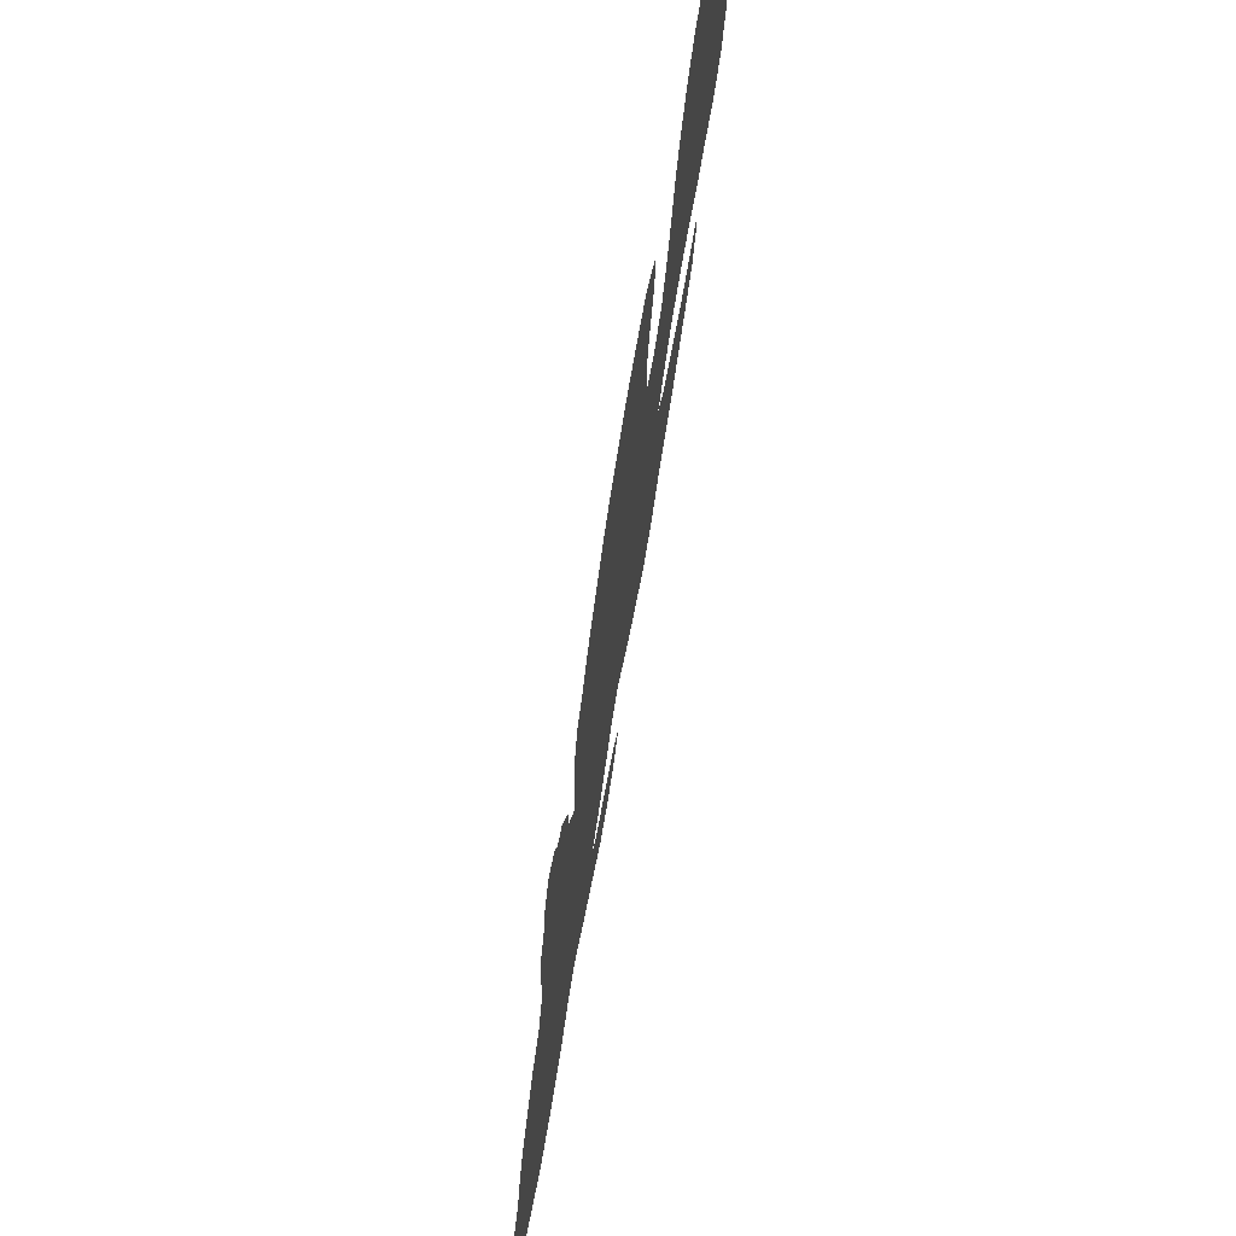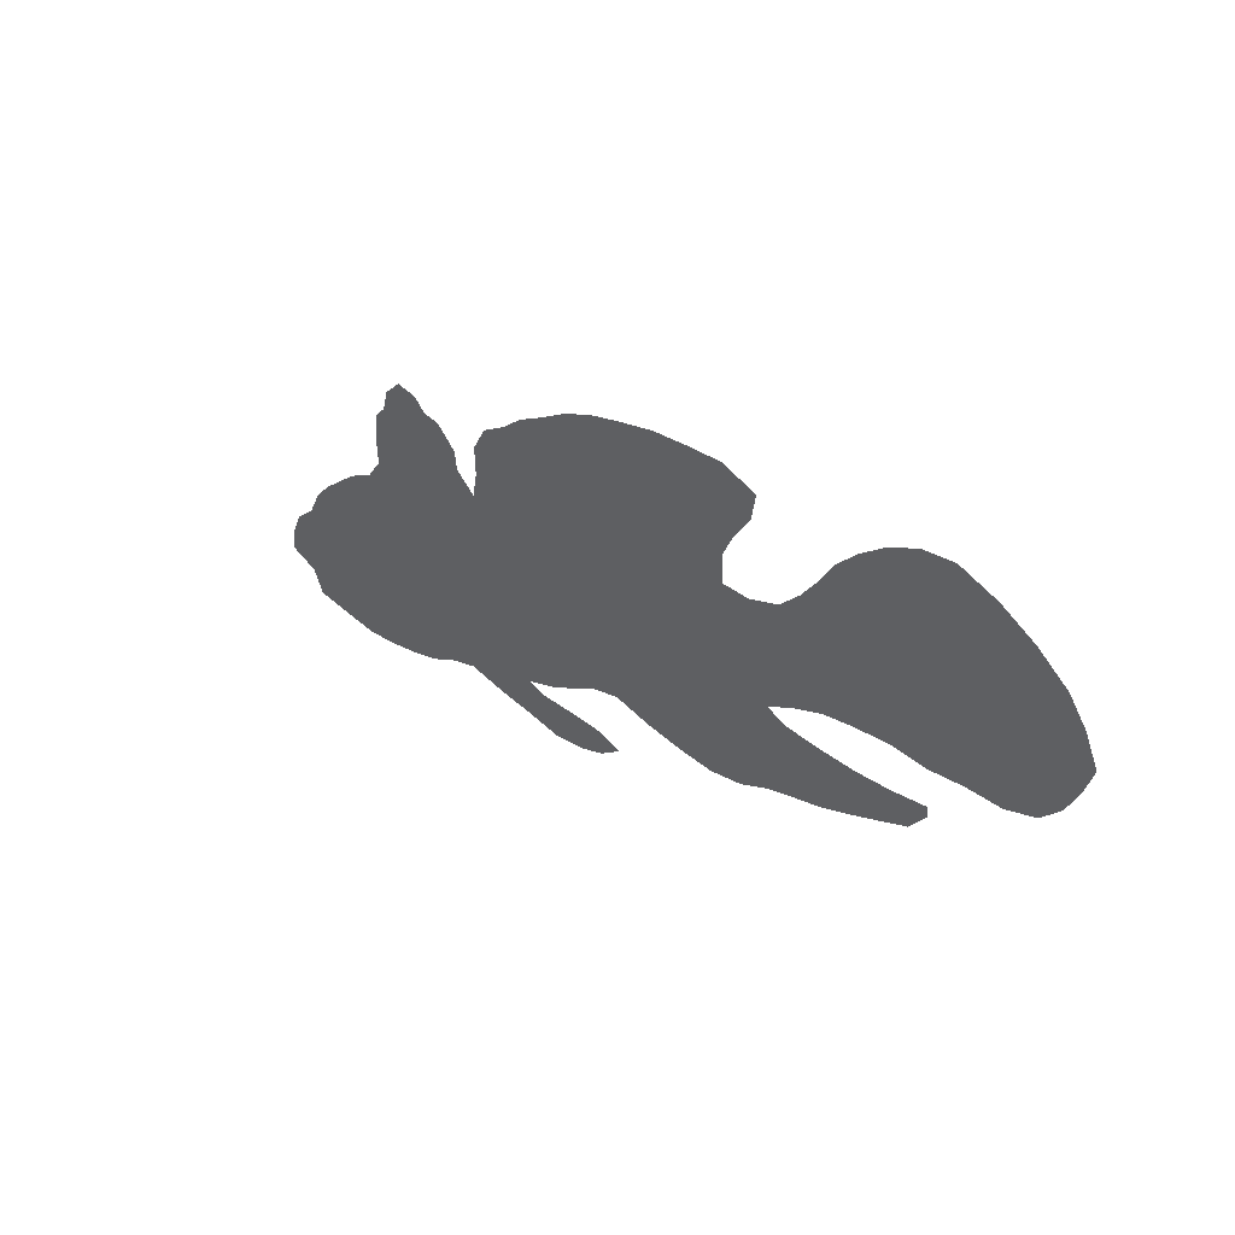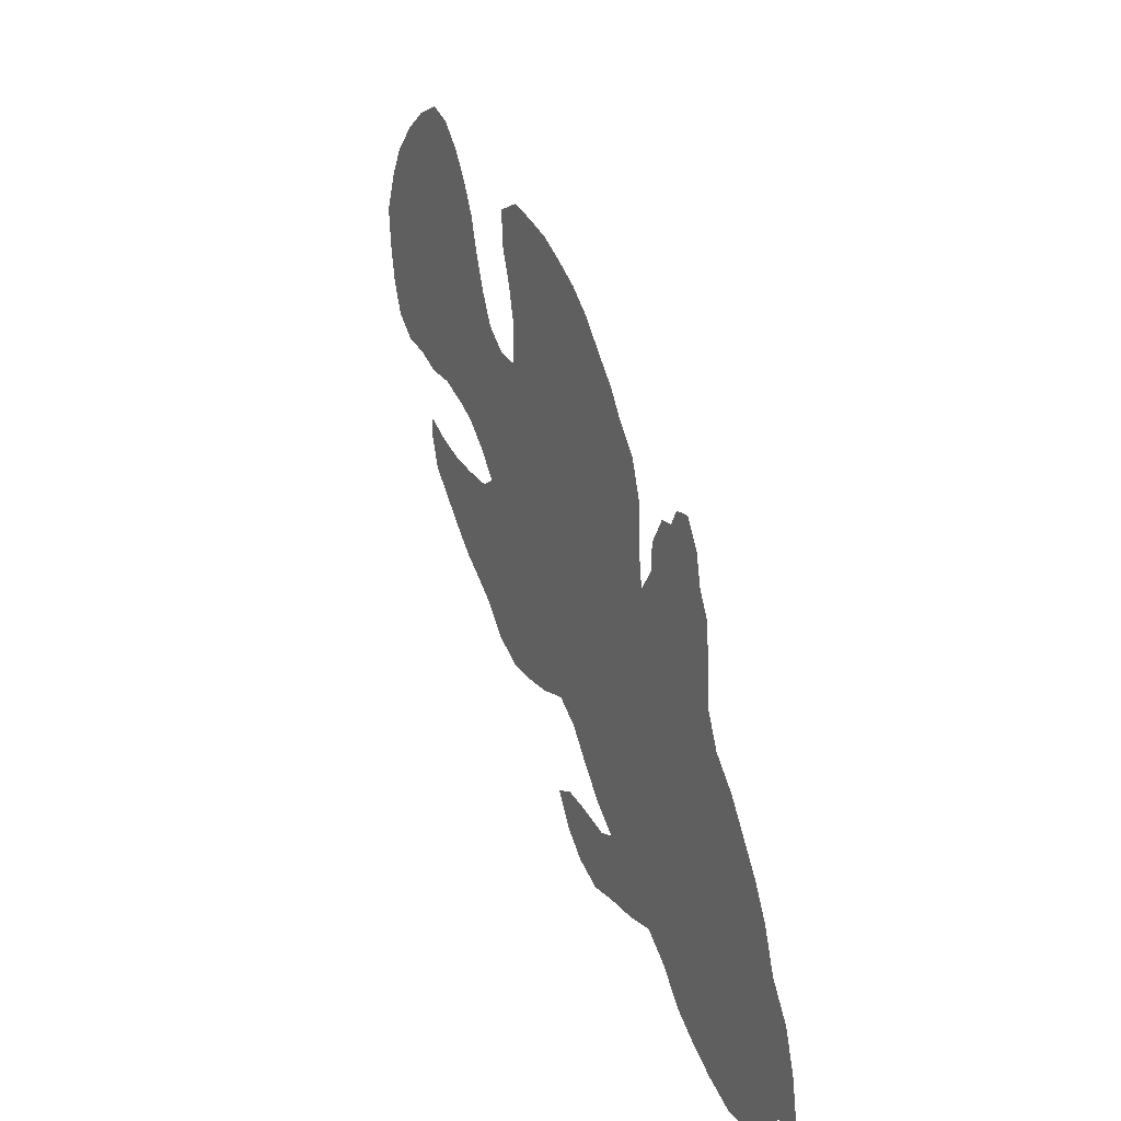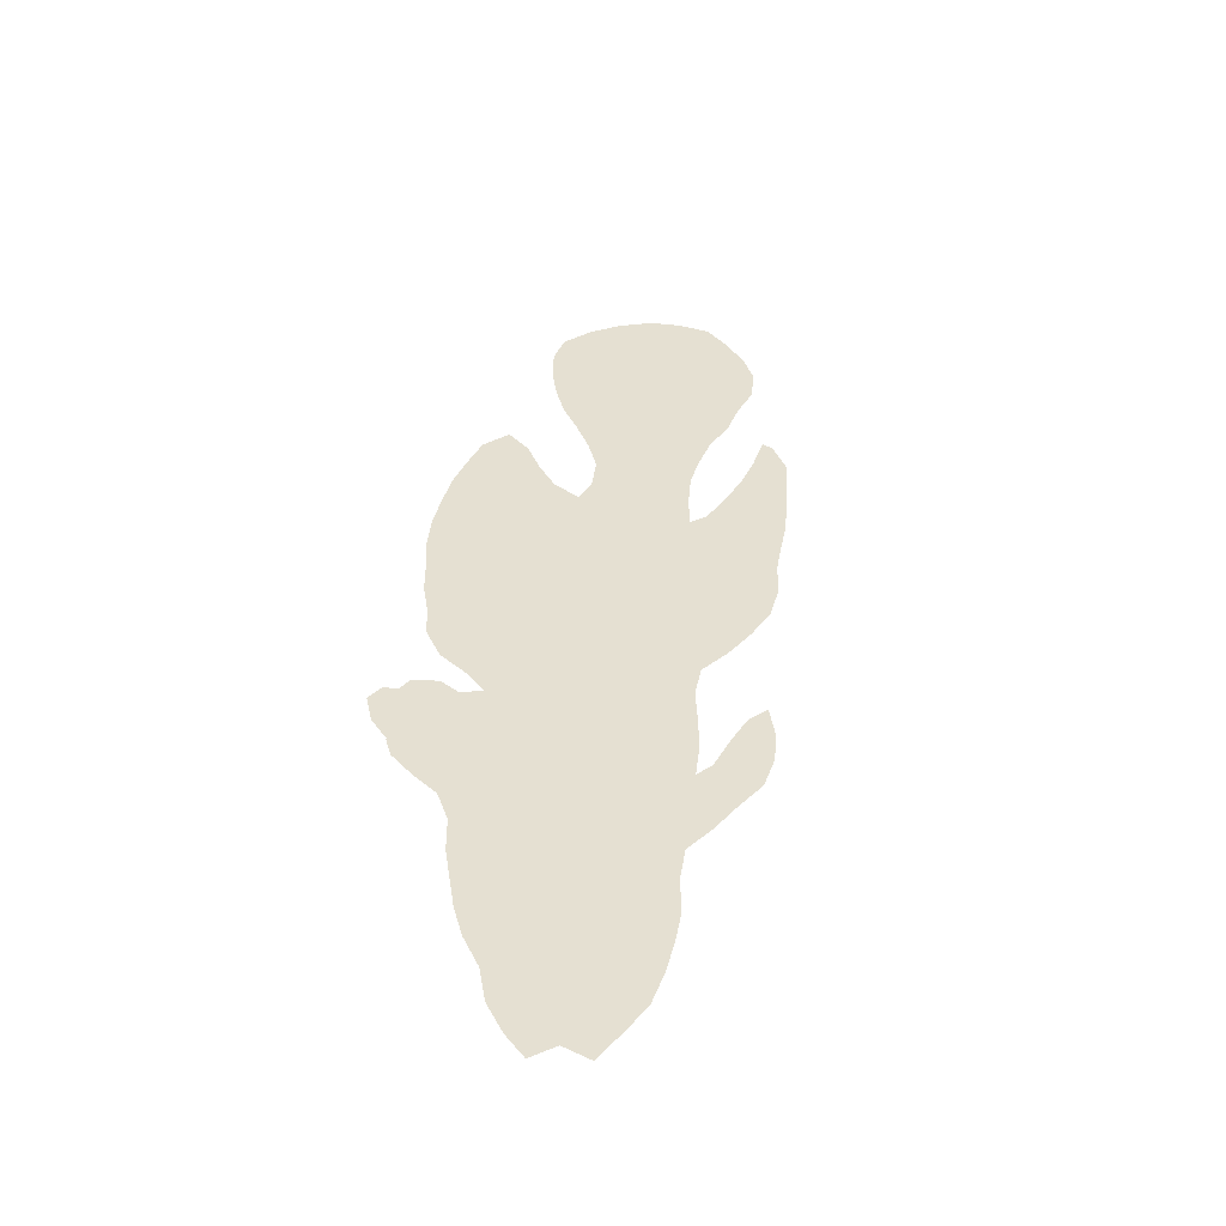
<metadata>
{"format":"obj","ext":"obj","renderer":"f3d","projection":"perspective","resolution":1024,"background":"white","views":[{"elev":62.2,"azim":-78.5,"up":"+Y"},{"elev":56.8,"azim":45.9,"up":"+Y"},{"elev":7.3,"azim":-113.0,"up":"+Y"},{"elev":37.7,"azim":-43.8,"up":"+Z"}]}
</metadata>
<code>
v 0.1872 0.4631 0
v 0.1947 0.4972 0
v 0.2136 0.5274 0
v 0.2363 0.5293 0
v 0.2476 0.5161 0
v 0.2665 0.518 0
v 0.2873 0.4953 0
v 0.2892 0.4688 0
v 0.31 0.4499 0
v 0.3157 0.4877 0
v 0.3157 0.5293 0
v 0.3308 0.569 0
v 0.3573 0.5992 0
v 0.38 0.6314 0
v 0.4073 0.6603 0
v 0.4367 0.6938 0
v 0.4688 0.7221 0
v 0.5014 0.7444 0
v 0.5406 0.7694 0
v 0.579 0.7866 0
v 0.6163 0.8015 0
v 0.6541 0.7958 0
v 0.6503 0.758 0
v 0.6333 0.7183 0
v 0.6219 0.6805 0
v 0.6238 0.6408 0
v 0.6541 0.6503 0
v 0.6862 0.6767 0
v 0.707 0.7127 0
v 0.7255 0.7541 0
v 0.7391 0.7902 0
v 0.7599 0.8261 0
v 0.7845 0.8601 0
v 0.8147 0.8904 0
v 0.8488 0.9074 0
v 0.8904 0.9017 0
v 0.9282 0.8866 0
v 0.9622 0.8639 0
v 0.983 0.8355 0
v 1 0.7977 0
v 0.9924 0.7561 0
v 0.9811 0.7165 0
v 0.9622 0.6805 0
v 0.9301 0.6541 0
v 0.8922 0.6408 0
v 0.8544 0.6219 0
v 0.8147 0.6125 0
v 0.7754 0.5936 0
v 0.7429 0.5747 0
v 0.7108 0.5463 0
v 0.6824 0.5161 0
v 0.7051 0.5104 0
v 0.7453 0.52 0
v 0.7826 0.5312 0
v 0.8223 0.5482 0
v 0.8601 0.569 0
v 0.862 0.5539 0
v 0.845 0.5161 0
v 0.8155 0.4883 0
v 0.7839 0.4588 0
v 0.7524 0.431 0
v 0.7199 0.4081 0
v 0.69 0.3856 0
v 0.6597 0.3554 0
v 0.6219 0.3327 0
v 0.5822 0.3232 0
v 0.5406 0.3176 0
v 0.499 0.3176 0
v 0.4669 0.2949 0
v 0.4372 0.2611 0
v 0.4083 0.2306 0
v 0.3762 0.2042 0
v 0.3989 0.2023 0
v 0.4404 0.2166 0
v 0.4764 0.2268 0
v 0.5028 0.2231 0
v 0.4783 0.189 0
v 0.4499 0.1645 0
v 0.414 0.1456 0
v 0.372 0.1417 0
v 0.3327 0.1361 0
v 0.2911 0.1342 0
v 0.259 0.1096 0
v 0.2268 0.07561 0
v 0.1961 0.05328 0
v 0.1621 0.03209 0
v 0.1248 0.01323 0
v 0.087 0.006305 0
v 0.04159 0 0
v 0.03214 0.03403 0
v 0 0.04348 0
v 0.005671 0.07939 0
v 0.0189 0.1191 0
v 0.04348 0.155 0
v 0.0586 0.1966 0
v 0.07751 0.2306 0
v 0.09813 0.2598 0
v 0.1229 0.2949 0
v 0.1531 0.327 0
v 0.1701 0.3629 0
v 0.1701 0.4008 0
v 0.1739 0.4405 0
v 0.1853 0.4612 0
v 0.03301 0.07637 0
v 0.8672 0.8012 0
v 0.8718 0.7677 0
v 0.6579 0.5859 0
v 0.9402 0.851 0
v 0.9669 0.7916 0
v 0.9247 0.6855 0
v 0.8218 0.7195 0
v 0.2378 0.429 0
v 0.1788 0.1847 0
v 0.1656 0.155 0
v 0.06513 0.03065 0
v 0.06728 0.06735 0
v 0.1076 0.08782 0
v 0.3174 0.3661 0
v 0.333 0.329 0
v 0.2674 0.2759 0
v 0.3426 0.1702 0
v 0.2119 0.2064 0
v 0.37 0.1806 0
v 0.3876 0.3687 0
v 0.5522 0.6914 0
v 0.5201 0.6638 0
v 0.4978 0.6324 0
v 0.5156 0.5697 0
v 0.8588 0.8735 0
v 0.8949 0.8229 0
v 0.7702 0.691 0
v 0.8158 0.6865 0
v 0.6963 0.6074 0
v 0.2609 0.4897 0
v 0.252 0.4619 0
v 0.2288 0.4949 0
v 0.2263 0.2756 0
v 0.1366 0.127 0
v 0.367 0.3407 0
v 0.4444 0.4647 0
v 0.4084 0.4003 0
v 0.5964 0.405 0
v 0.6289 0.4238 0
v 0.5741 0.7522 0
v 0.6142 0.771 0
v 0.8379 0.5385 0
v 0.8107 0.5182 0
v 0.4263 0.1827 0
v 0.3964 0.1696 0
v 0.6637 0.4368 0
v 0.7304 0.6324 0
v 0.755 0.6596 0
v 0.7395 0.4766 0
v 0.4603 0.1998 0
v 0.7088 0.4467 0
v 0.7768 0.4967 0
v 0.3137 0.1913 0
v 0.9005 0.8578 0
v 0.8012 0.7847 0
v 0.2093 0.1287 0
v 0.0978 0.04522 0
v 0.2738 0.4329 0
v 0.2825 0.3632 0
v 0.3357 0.3979 0
v 0.3138 0.2294 0
v 0.1647 0.2508 0
v 0.2433 0.1812 0
v 0.4814 0.5917 0
v 0.8097 0.7514 0
v 0.5084 0.7035 0
v 0.5171 0.6023 0
v 0.476 0.4495 0
v 0.5575 0.6546 0
v 0.4391 0.5863 0
v 0.8614 0.8392 0
v 0.8317 0.8161 0
v 0.3048 0.2644 0
v 0.7897 0.6627 0
v 0.858 0.702 0
v 0.8546 0.6626 0
v 0.298 0.4031 0
v 0.2179 0.4627 0
v 0.3715 0.465 0
v 0.4632 0.3605 0
v 0.628 0.463 0
v 0.4774 0.5159 0
v 0.4071 0.5267 0
v 0.1559 0.08187 0
v 0.7953 0.8218 0
v 0.6879 0.5736 0
v 0.6065 0.7368 0
v 0.3873 0.4979 0
v 0.5546 0.5558 0
v 0.6692 0.4649 0
v 0.9335 0.7778 0
v 0.9278 0.7414 0
v 0.9018 0.713 0
v 0.3691 0.5705 0
v 0.1359 0.2187 0
v 0.5873 0.4705 0
v 0.1297 0.05387 0
v 0.1958 0.3746 0
v 0.2233 0.3185 0
v 0.2511 0.3506 0
v 0.3413 0.253 0
v 0.3001 0.3011 0
v 0.5316 0.3994 0
v 0.1929 0.2816 0
v 0.2822 0.205 0
v 0.3966 0.5956 0
v 0.5589 0.4216 0
v 0.4772 0.6717 0
v 0.4423 0.6561 0
v 0.5025 0.3751 0
v 0.5895 0.5795 0
v 0.5945 0.5405 0
v 0.9354 0.8185 0
v 0.7686 0.7508 0
v 0.6362 0.527 0
v 0.3938 0.2969 0
v 0.4458 0.5275 0
v 0.4753 0.39 0
v 0.3564 0.4307 0
v 0.5637 0.3494 0
v 0.5348 0.361 0
v 0.5149 0.4331 0
v 0.5546 0.4874 0
v 0.4396 0.3309 0
v 0.5965 0.3636 0
v 0.3458 0.2119 0
v 0.8193 0.6459 0
v 0.8372 0.7788 0
v 0.5151 0.5012 0
v 0.07621 0.1414 0
v 0.6286 0.3869 0
v 0.9419 0.714 0
v 0.1091 0.2317 0
v 0.6495 0.4939 0
v 0.4079 0.4648 0
v 0.7177 0.6595 0
v 0.5137 0.4677 0
v 0.6943 0.4827 0
v 0.9019 0.7525 0
v 0.5522 0.4532 0
v 0.6668 0.5499 0
v 0.6566 0.619 0
v 0.2015 0.43 0
v 0.4012 0.5604 0
v 0.476 0.4826 0
v 0.06148 0.1086 0
v 0.6018 0.5014 0
v 0.2249 0.3624 0
v 0.3339 0.2885 0
v 0.3004 0.3354 0
v 0.3121 0.1598 0
v 0.1842 0.3113 0
v 0.2501 0.2156 0
v 0.5892 0.6644 0
v 0.5384 0.7304 0
v 0.4603 0.6257 0
v 0.5 0.405 0
v 0.7513 0.7708 0
v 0.8236 0.8518 0
v 0.729 0.6868 0
v 0.5041 0.3443 0
v 0.6899 0.6405 0
v 0.7156 0.5818 0
v 0.4322 0.432 0
v 0.5837 0.6226 0
v 0.2 0.2441 0
v 0.3392 0.4611 0
v 0.327 0.4272 0
v 0.5651 0.3852 0
v 0.423 0.3665 0
v 0.5948 0.7016 0
v 0.1084 0.1569 0
v 0.6896 0.4169 0
v 0.7412 0.6054 0
v 0.7765 0.63 0
v 0.8457 0.7427 0
v 0.2046 0.1628 0
v 0.2561 0.3927 0
v 0.5149 0.5351 0
v 0.1389 0.1787 0
v 0.1754 0.1237 0
v 0.5572 0.5203 0
v 0.3508 0.3674 0
v 0.4713 0.4196 0
v 0.5928 0.4397 0
v 0.3487 0.4989 0
v 0.9596 0.7505 0
v 0.9026 0.7912 0
v 0.8906 0.6747 0
v 0.8753 0.7339 0
v 0.1325 0.2581 0
v 0.1714 0.2142 0
v 0.2161 0.399 0
v 0.193 0.3413 0
v 0.2682 0.3203 0
v 0.368 0.2744 0
v 0.2466 0.2977 0
v 0.2379 0.2436 0
v 0.2791 0.1691 0
v 0.2767 0.2401 0
v 0.2453 0.1455 0
v 0.1574 0.2875 0
v 0.399 0.3314 0
v 0.7458 0.7203 0
v 0.4206 0.624 0
v 0.5399 0.6282 0
v 0.6272 0.5637 0
v 0.5529 0.5926 0
v 0.09933 0.1232 0
v 0.4249 0.3009 0
v 0.7713 0.7921 0
v 0.571 0.7229 0
v 0.7876 0.7196 0
v 0.2286 0.1103 0
v 0.1013 0.1967 0
v 0.6215 0.6017 0
v 0.3757 0.2414 0
v 0.4032 0.2667 0
v 0.3644 0.3097 0
v 0.4441 0.3963 0
v 0.363 0.5352 0
v 0.4344 0.5527 0
v 0.392 0.4329 0
v 0.3712 0.4006 0
v 0.472 0.3299 0
v 0.4746 0.554 0
v 0.4329 0.496 0
v 0.07735 0.1707 0
v 0.1952 0.09264 0
v 0.6272 0.3596 0
v 0.6594 0.3995 0
f 90 104 91
f 121 157 255
f 37 108 38
f 39 109 40
f 34 129 35
f 189 159 176
f 293 179 180
f 88 161 115
f 115 161 116
f 9 162 181
f 230 165 157
f 72 230 123
f 205 177 165
f 159 169 232
f 168 128 171
f 128 330 283
f 218 317 169
f 14 210 309
f 176 105 175
f 131 152 178
f 42 236 43
f 42 291 236
f 3 136 4
f 5 134 6
f 135 182 112
f 182 247 112
f 88 115 89
f 118 181 163
f 75 154 76
f 194 238 185
f 13 198 210
f 242 238 194
f 144 191 145
f 316 275 191
f 21 145 22
f 297 247 101
f 55 146 56
f 55 147 146
f 247 103 102
f 313 138 276
f 32 189 33
f 73 149 148
f 73 123 149
f 26 320 246
f 192 239 331
f 10 290 11
f 151 278 279
f 264 152 131
f 74 148 154
f 52 242 153
f 153 242 155
f 53 153 156
f 54 156 147
f 104 93 92
f 104 92 91
f 292 243 195
f 107 245 190
f 108 39 38
f 109 41 40
f 129 36 35
f 320 107 246
f 8 135 162
f 162 135 112
f 112 247 297
f 248 198 325
f 284 199 319
f 241 233 249
f 115 116 90
f 104 250 93
f 201 117 161
f 202 101 100
f 297 202 252
f 119 206 253
f 119 254 206
f 121 255 81
f 80 121 81
f 203 256 208
f 209 257 167
f 157 165 209
f 318 305 160
f 270 208 166
f 210 174 309
f 123 121 80
f 212 126 170
f 17 170 18
f 309 260 213
f 207 226 261
f 16 213 212
f 312 193 215
f 310 171 312
f 39 217 109
f 130 292 217
f 158 130 217
f 108 217 39
f 158 175 130
f 129 175 158
f 33 263 34
f 218 169 159
f 265 184 329
f 30 308 218
f 43 110 44
f 27 266 28
f 27 246 266
f 267 50 49
f 2 136 3
f 136 5 4
f 134 7 6
f 134 135 8
f 282 112 297
f 135 136 182
f 1 182 2
f 134 8 7
f 136 135 134
f 5 136 134
f 115 90 89
f 87 161 88
f 12 198 13
f 268 288 172
f 160 281 285
f 311 245 107
f 154 77 76
f 184 228 329
f 192 183 239
f 137 208 270
f 271 223 183
f 271 272 223
f 142 211 273
f 140 268 172
f 128 283 193
f 286 233 227
f 324 274 184
f 314 307 220
f 19 144 20
f 20 144 145
f 259 316 144
f 144 316 191
f 145 23 22
f 145 191 23
f 20 145 21
f 132 178 231
f 132 231 180
f 168 330 128
f 146 57 56
f 146 58 57
f 147 59 58
f 146 147 58
f 54 147 55
f 1 103 247
f 188 117 201
f 313 276 234
f 333 285 188
f 148 79 78
f 148 149 79
f 149 80 79
f 149 123 80
f 72 123 73
f 26 269 320
f 325 198 12
f 11 325 12
f 150 143 335
f 62 277 63
f 279 278 48
f 28 240 264
f 240 151 152
f 231 279 47
f 178 152 279
f 52 153 53
f 73 148 74
f 154 78 77
f 154 148 78
f 74 154 75
f 235 142 229
f 235 143 142
f 335 143 235
f 155 62 61
f 153 155 61
f 155 277 62
f 51 242 52
f 153 61 60
f 156 153 60
f 53 156 54
f 156 60 59
f 147 156 59
f 105 232 106
f 37 36 158
f 232 169 280
f 176 159 232
f 285 281 114
f 117 313 250
f 9 8 162
f 162 112 282
f 72 321 230
f 123 230 121
f 230 205 165
f 127 168 171
f 126 173 125
f 283 186 233
f 170 126 125
f 127 171 310
f 169 111 280
f 260 168 127
f 309 174 260
f 263 176 175
f 105 292 130
f 132 180 179
f 230 157 121
f 333 160 285
f 9 181 272
f 287 119 139
f 286 283 233
f 223 164 328
f 324 184 222
f 185 200 289
f 187 331 221
f 174 330 168
f 330 221 186
f 297 101 202
f 290 183 192
f 194 150 155
f 150 185 143
f 194 185 150
f 192 331 187
f 291 42 41
f 292 106 243
f 241 226 244
f 262 30 218
f 197 293 110
f 197 179 293
f 196 197 236
f 294 179 197
f 295 98 97
f 113 122 296
f 193 216 215
f 319 199 237
f 331 140 249
f 250 94 93
f 86 201 87
f 87 201 161
f 161 117 116
f 251 227 200
f 164 181 118
f 202 100 298
f 299 301 120
f 253 177 205
f 212 213 260
f 206 299 120
f 299 163 204
f 298 100 99
f 137 120 301
f 90 116 104
f 302 137 270
f 137 203 208
f 157 209 303
f 303 209 167
f 209 304 257
f 209 165 304
f 82 305 83
f 305 167 281
f 306 99 98
f 248 326 174
f 314 70 69
f 16 212 17
f 17 212 170
f 258 26 25
f 14 309 15
f 15 309 213
f 212 127 126
f 261 222 214
f 15 213 16
f 126 127 310
f 273 225 224
f 13 210 14
f 127 212 260
f 311 219 245
f 173 310 269
f 269 312 215
f 228 307 314
f 217 195 109
f 37 158 108
f 108 158 217
f 189 176 263
f 175 105 130
f 129 158 36
f 29 308 30
f 31 315 32
f 315 218 159
f 315 262 218
f 125 275 316
f 169 317 111
f 317 131 132
f 111 317 132
f 83 318 84
f 138 114 284
f 319 96 95
f 320 311 107
f 321 72 71
f 322 300 321
f 70 322 71
f 139 119 323
f 124 139 307
f 268 324 288
f 330 174 326
f 183 327 239
f 183 223 327
f 265 68 67
f 66 224 67
f 66 229 224
f 222 184 214
f 226 207 211
f 207 214 225
f 227 244 200
f 216 251 219
f 251 200 185
f 241 172 226
f 289 211 142
f 233 186 249
f 265 329 68
f 65 229 66
f 191 24 23
f 231 47 46
f 231 178 279
f 180 46 45
f 180 231 46
f 132 131 178
f 1 247 182
f 85 188 86
f 86 188 201
f 234 332 94
f 234 276 332
f 84 318 333
f 117 188 138
f 64 235 334
f 334 235 229
f 64 63 335
f 43 236 110
f 133 267 278
f 278 151 133
f 246 107 133
f 237 96 319
f 237 97 96
f 193 286 216
f 216 286 251
f 272 164 223
f 272 181 164
f 239 268 140
f 172 288 226
f 226 288 261
f 238 251 185
f 51 219 238
f 141 328 124
f 275 258 25
f 218 308 317
f 190 245 50
f 239 140 331
f 28 266 240
f 264 240 152
f 151 279 152
f 227 233 241
f 242 194 155
f 51 238 242
f 243 196 195
f 243 197 196
f 244 226 211
f 245 51 50
f 219 51 245
f 26 246 27
f 280 111 179
f 197 243 294
f 247 102 101
f 296 166 199
f 270 166 296
f 210 198 248
f 210 248 174
f 113 296 284
f 114 113 284
f 241 249 172
f 249 140 172
f 104 116 250
f 250 234 94
f 250 116 117
f 251 286 227
f 297 252 282
f 204 252 203
f 119 253 323
f 254 163 299
f 118 163 254
f 299 203 301
f 238 219 251
f 255 82 81
f 255 157 303
f 256 99 306
f 256 203 298
f 257 122 167
f 257 302 122
f 305 281 160
f 200 244 289
f 125 173 258
f 275 125 258
f 170 125 259
f 18 259 19
f 300 205 321
f 207 261 214
f 261 288 222
f 211 207 273
f 312 128 193
f 171 128 312
f 292 195 217
f 263 129 34
f 264 131 308
f 214 184 265
f 214 265 225
f 110 293 44
f 266 151 240
f 266 133 151
f 246 133 266
f 190 50 267
f 133 107 190
f 141 324 268
f 239 327 268
f 318 160 333
f 300 253 205
f 220 323 300
f 314 322 70
f 302 270 122
f 9 272 271
f 10 9 271
f 142 273 229
f 273 207 225
f 229 273 224
f 274 228 184
f 274 124 307
f 329 228 69
f 326 187 221
f 248 187 326
f 19 259 144
f 275 25 24
f 221 331 186
f 186 331 249
f 276 319 332
f 284 319 276
f 277 335 63
f 277 150 335
f 155 150 277
f 278 49 48
f 278 267 49
f 28 264 29
f 279 48 47
f 176 232 105
f 232 280 106
f 294 280 179
f 113 281 122
f 281 113 114
f 162 282 181
f 163 282 204
f 118 254 119
f 181 282 163
f 206 120 177
f 321 205 230
f 167 122 281
f 328 287 124
f 328 164 287
f 283 330 186
f 310 312 269
f 174 168 260
f 129 263 175
f 304 165 177
f 132 179 111
f 188 285 138
f 138 285 114
f 193 283 286
f 287 139 124
f 287 118 119
f 183 290 271
f 141 274 324
f 141 124 274
f 185 289 143
f 289 244 211
f 143 289 142
f 315 159 189
f 133 190 267
f 11 290 325
f 10 271 290
f 227 241 244
f 196 236 291
f 195 196 291
f 195 291 109
f 105 106 292
f 293 45 44
f 293 180 45
f 236 197 110
f 106 280 294
f 243 106 294
f 306 98 295
f 199 166 295
f 237 199 295
f 284 296 199
f 237 295 97
f 164 118 287
f 202 298 252
f 256 298 99
f 204 203 299
f 252 298 203
f 206 177 253
f 300 323 253
f 282 252 204
f 206 254 299
f 173 269 258
f 137 301 203
f 120 137 302
f 257 304 302
f 255 303 82
f 305 303 167
f 304 120 302
f 304 177 120
f 82 303 305
f 208 256 306
f 166 208 306
f 166 306 295
f 122 270 296
f 220 322 314
f 228 274 307
f 269 26 258
f 29 264 308
f 18 170 259
f 126 310 173
f 216 219 311
f 215 216 311
f 320 215 311
f 31 30 262
f 250 313 234
f 109 291 41
f 33 189 263
f 31 262 315
f 32 315 189
f 259 125 316
f 225 265 67
f 308 131 317
f 83 305 318
f 138 284 276
f 269 215 320
f 117 138 313
f 322 321 71
f 322 220 300
f 307 323 220
f 307 139 323
f 324 222 288
f 325 187 248
f 325 192 187
f 325 290 192
f 330 326 221
f 327 141 268
f 327 223 328
f 327 328 141
f 67 224 225
f 329 69 68
f 69 228 314
f 191 275 24
f 182 136 2
f 332 95 94
f 332 319 95
f 84 333 85
f 85 333 188
f 64 334 65
f 65 334 229
f 64 335 235

</code>
